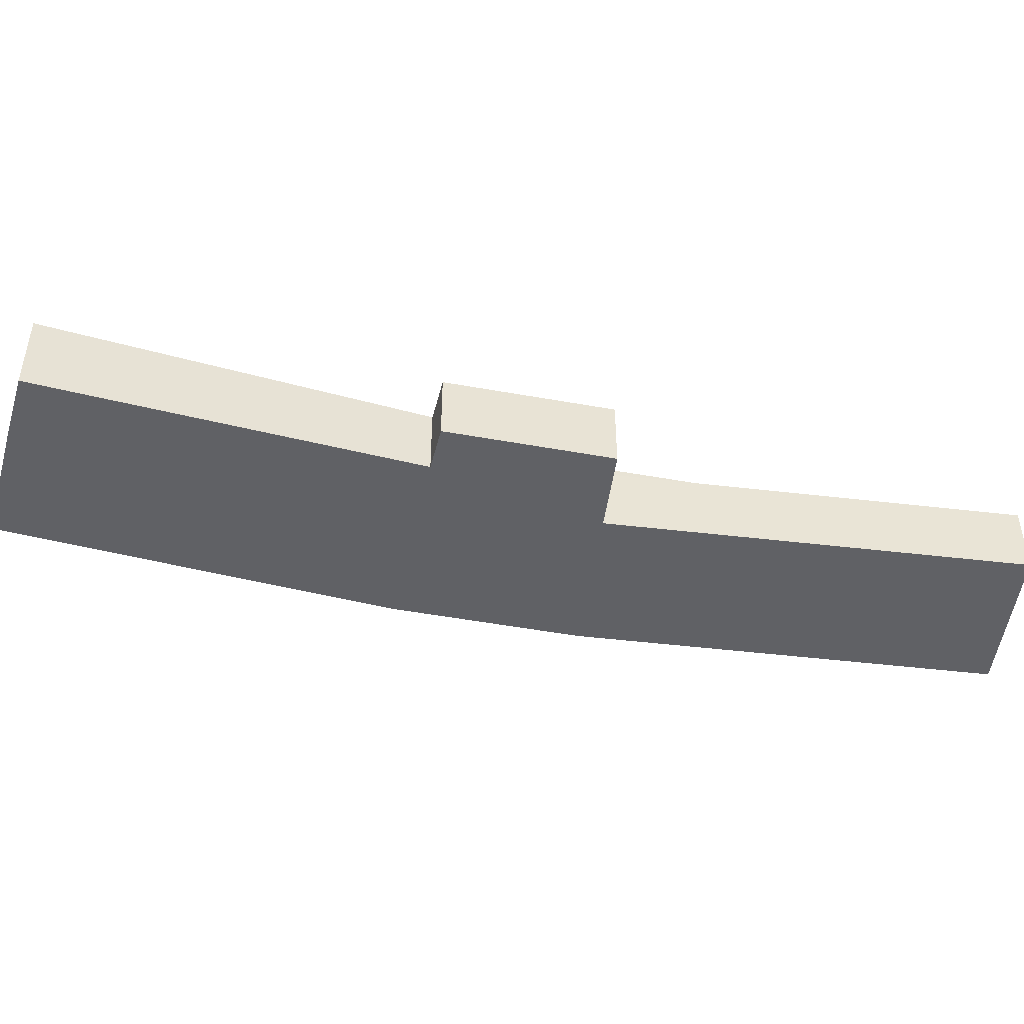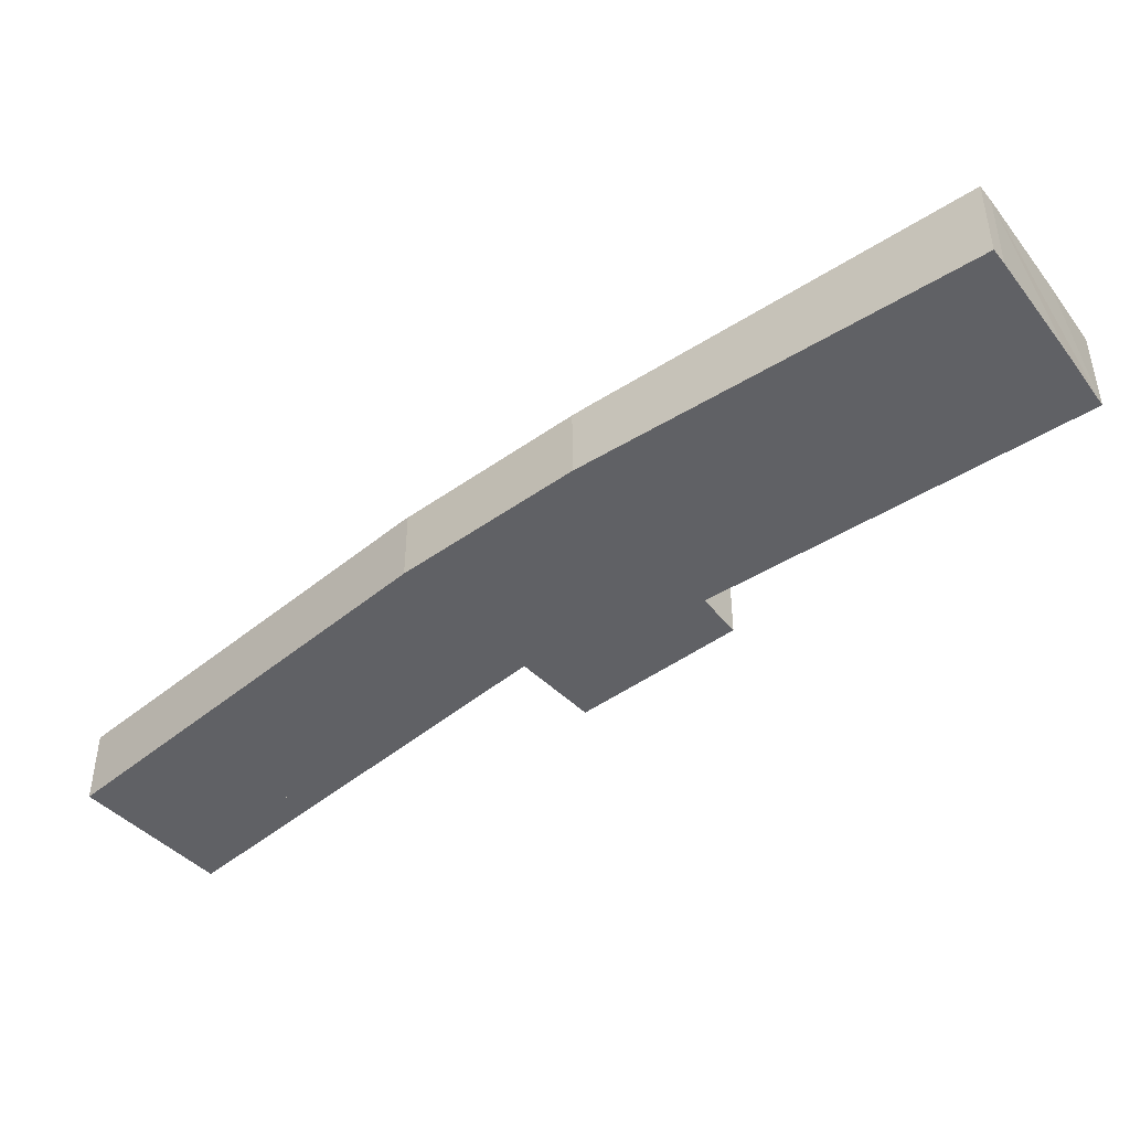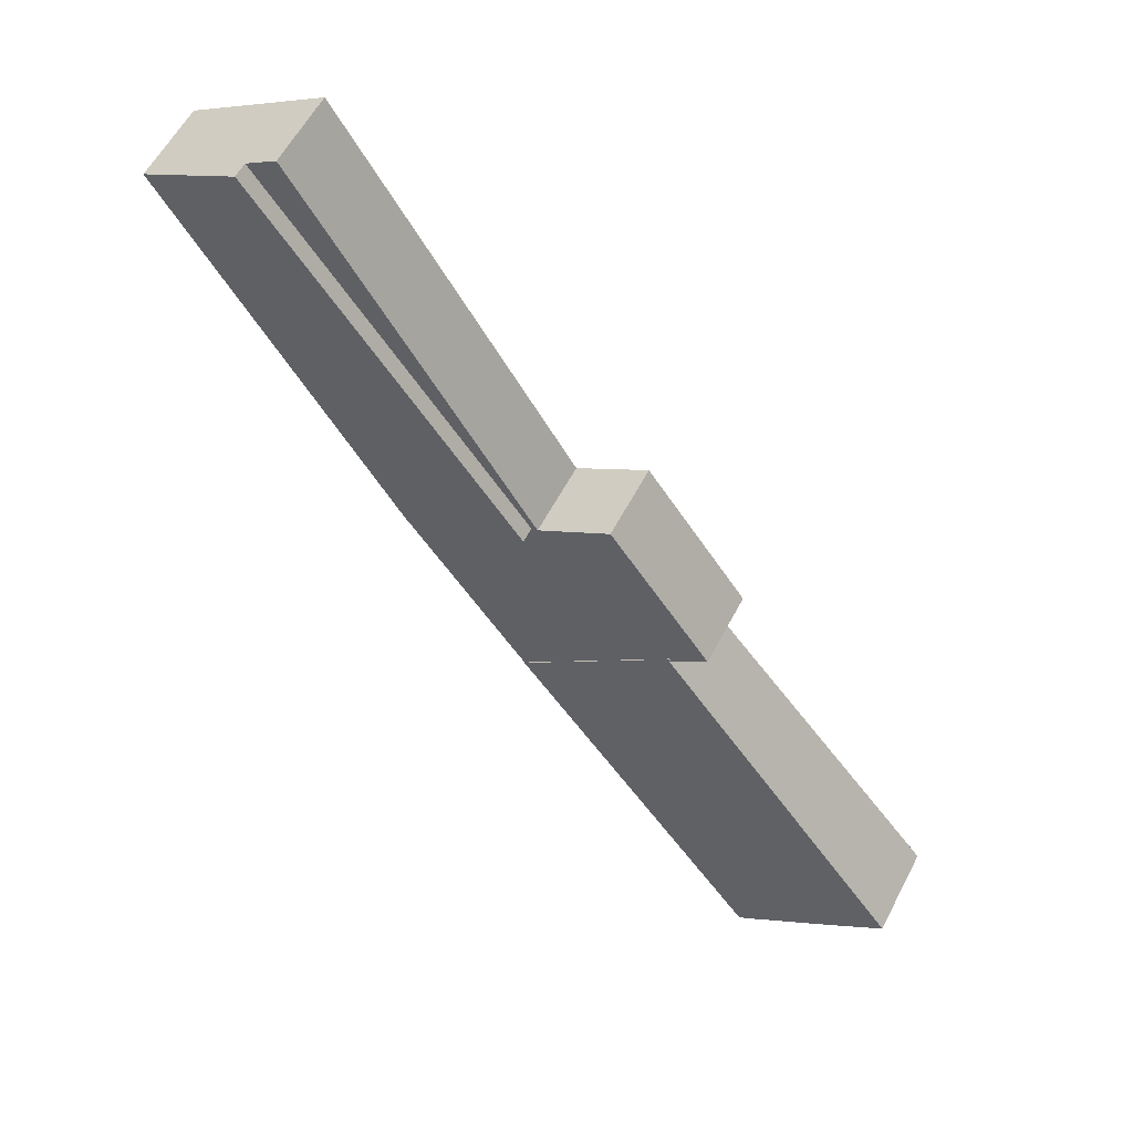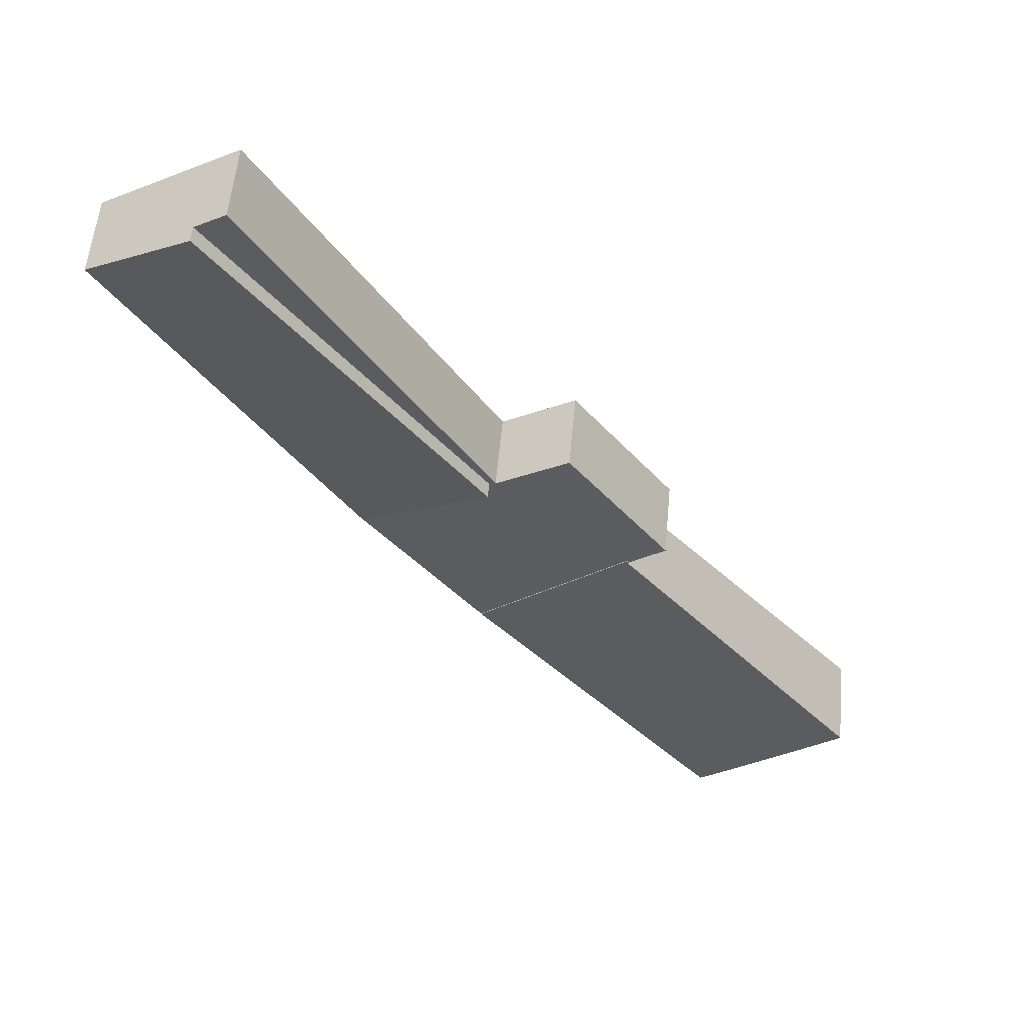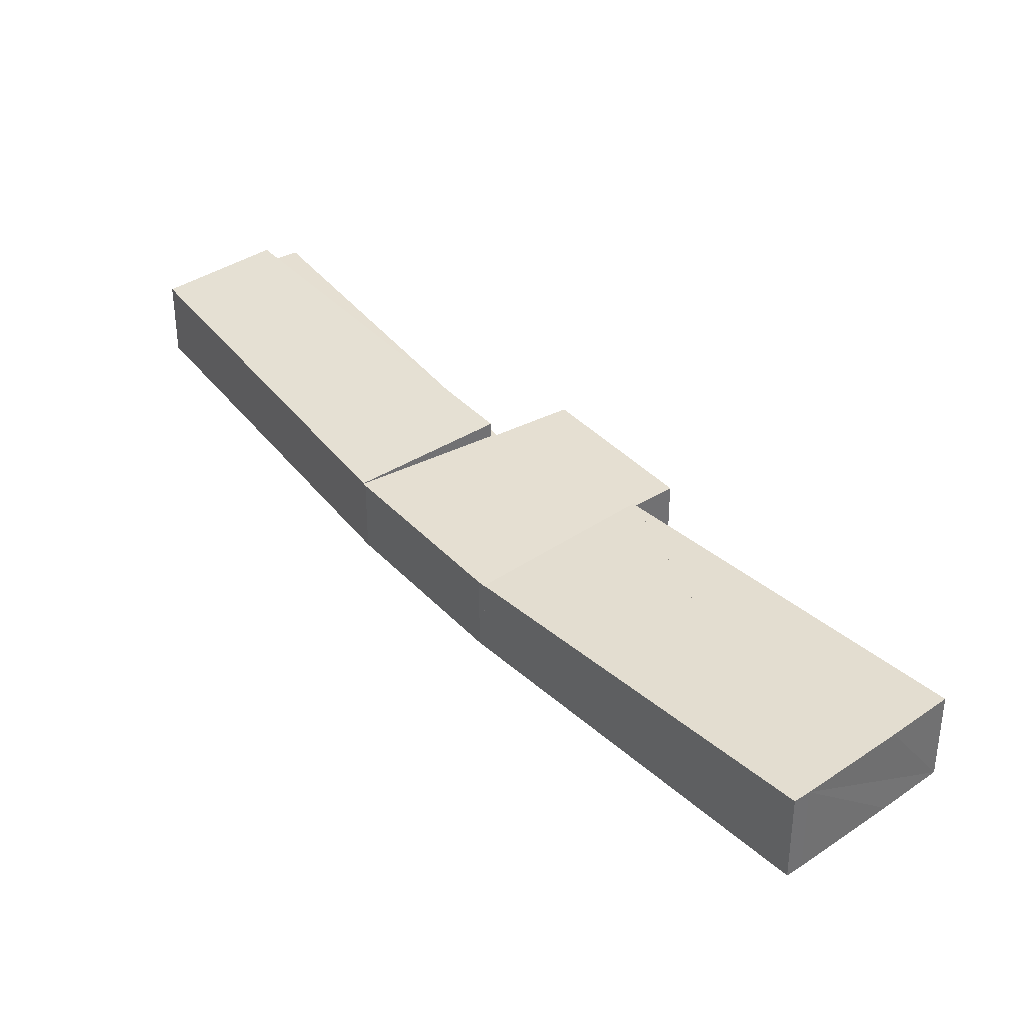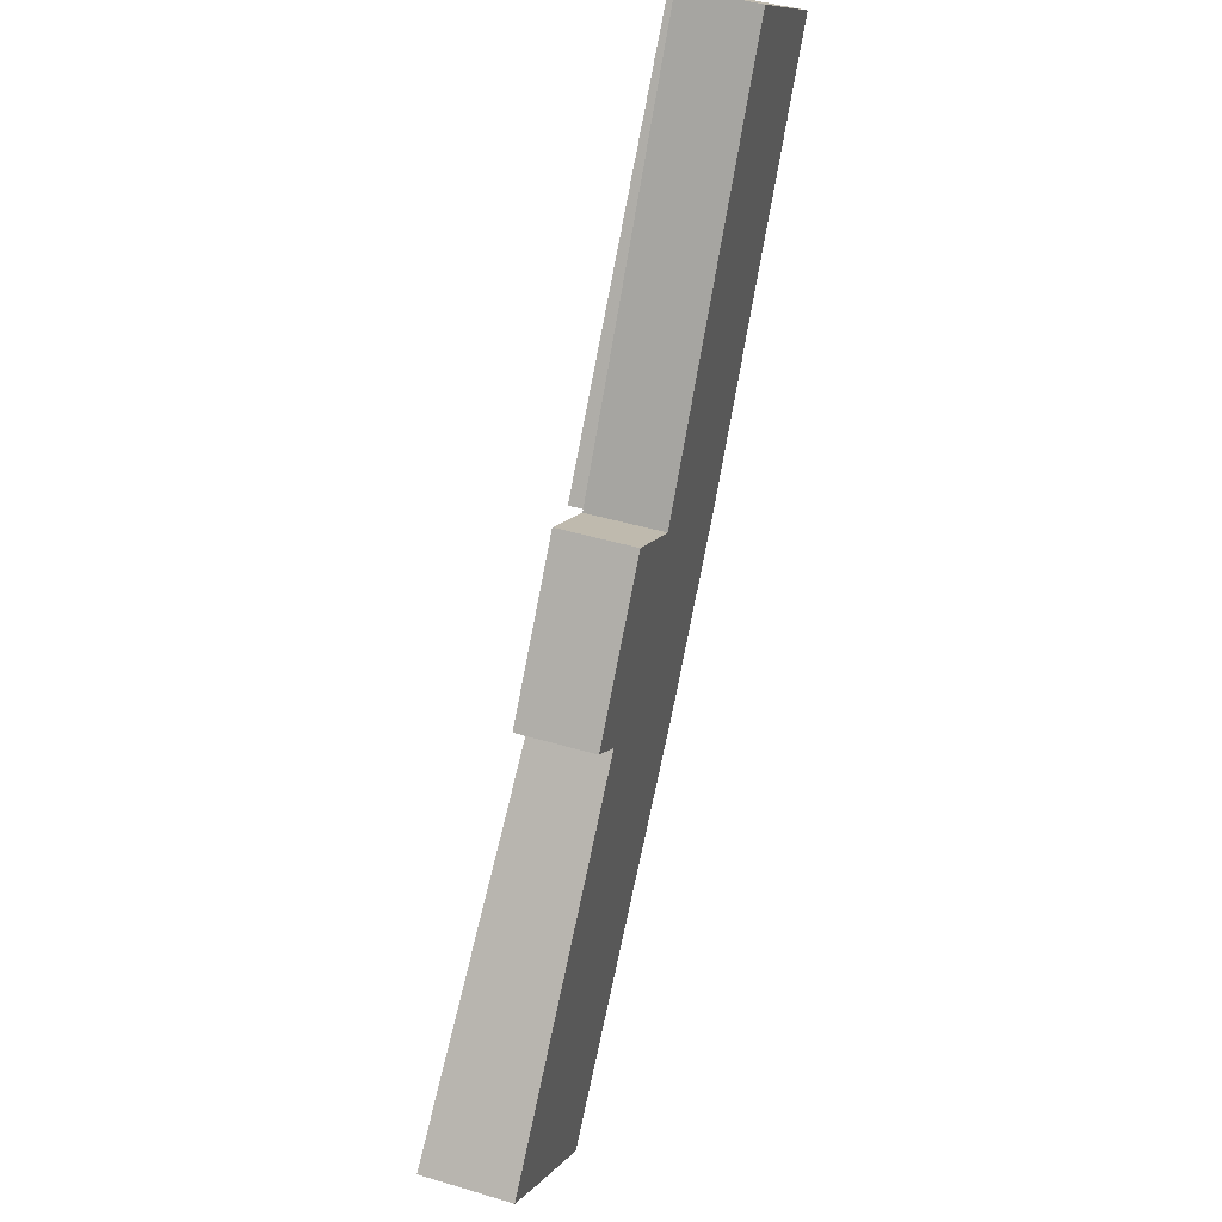
<metadata>
{"format":"obj","ext":"obj","renderer":"f3d","projection":"perspective","resolution":1024,"background":"white","views":[{"elev":-48.4,"azim":-66.0,"up":"+Y"},{"elev":-47.2,"azim":164.4,"up":"+Y"},{"elev":57.8,"azim":-152.7,"up":"+Z"},{"elev":56.1,"azim":-174.7,"up":"+Z"},{"elev":37.4,"azim":178.6,"up":"+Y"},{"elev":43.9,"azim":-70.7,"up":"+Z"}]}
</metadata>
<code>
v  44.54 4.695 42.56
v  38.58 5.41 46.73
v  44.77 4.698 42.93
v  31.28 4.521 20.9
v  23.55 5.41 25.65
v  23.55 -1.57e-15 25.65
v  38.58 -2.862e-15 46.73
v  44.77 -2.629e-15 42.93
v  31.28 -1.28e-15 20.9
v  44.54 -2.606e-15 42.56
v  12.91 4.49 20.01
v  15.17 4.49 18.55
v  15.02 4.49 18.37
v  24.47 4.49 11.36
v  24.18 4.49 11.01
v  31.16 4.49 20.72
v  13.1 4.49 20.27
v  16.55 4.49 25.1
v  18.91 4.49 28.41
v  23.18 4.49 25.75
v  31.28 4.49 20.9
v  19.16 4.49 28.26
v  23.55 4.49 25.65
v  23.24 4.49 25.84
v  38.58 4.49 46.73
v  36.73 4.49 47.87
v  12.91 -1.225e-15 20.01
v  18.91 -1.739e-15 28.41
v  13.1 -1.241e-15 20.27
v  16.55 -1.537e-15 25.1
v  23.18 -1.577e-15 25.75
v  36.73 -2.931e-15 47.87
v  23.24 -1.582e-15 25.84
v  19.16 -1.73e-15 28.26
v  31.16 -1.269e-15 20.72
v  24.47 -6.956e-16 11.36
v  24.18 -6.744e-16 11.01
v  15.17 -1.136e-15 18.55
v  15.02 -1.125e-15 18.37
v  8.065 5.326 -6.79
v  24.18 4.53 11.01
v  8.874 5.325 -7.419
v  15.17 4.53 18.55
v  15.1 4.538 18.31
v  3.106 5.327 -2.664
v  0 5.325 3.261e-16
v  15.02 4.538 18.37
v  0 0 0
v  15.1 -1.121e-15 18.31
v  3.106 1.631e-16 -2.664
v  8.065 4.158e-16 -6.79
v  8.874 4.543e-16 -7.419
g defaultobject
f 1 2 3
f 2 1 4
f 2 4 5
f 6 2 5
f 2 6 7
f 7 3 2
f 3 7 8
f 8 1 3
f 1 8 4
f 4 8 9
f 9 8 10
f 4 6 5
f 6 4 9
f 6 8 7
f 8 6 10
f 10 6 9
f 11 12 13
f 12 14 15
f 14 12 16
f 16 12 11
f 16 11 17
f 16 17 18
f 16 18 19
f 16 19 20
f 16 20 21
f 20 19 22
f 20 23 21
f 23 20 24
f 23 24 25
f 25 24 26
f 27 17 11
f 17 27 18
f 18 27 19
f 19 27 28
f 28 27 29
f 28 29 30
f 31 24 20
f 24 31 26
f 26 31 32
f 32 31 33
f 28 22 19
f 22 28 20
f 20 28 31
f 31 28 34
f 32 25 26
f 25 32 7
f 6 21 23
f 21 6 9
f 7 23 25
f 23 7 6
f 9 16 21
f 16 9 35
f 35 14 16
f 14 35 36
f 36 15 14
f 15 36 37
f 38 13 12
f 13 38 39
f 37 12 15
f 12 37 38
f 39 11 13
f 11 39 27
f 32 6 7
f 6 35 9
f 35 6 36
f 36 6 37
f 37 6 38
f 38 6 31
f 31 6 32
f 31 32 33
f 38 31 34
f 38 34 39
f 39 34 27
f 27 34 29
f 29 34 28
f 29 28 30
f 40 41 42
f 41 40 43
f 43 40 44
f 44 40 45
f 44 45 46
f 43 44 47
f 48 44 46
f 44 48 49
f 39 43 47
f 43 39 38
f 49 47 44
f 47 49 39
f 45 48 46
f 48 45 40
f 48 40 50
f 50 40 51
f 42 51 40
f 51 42 52
f 38 41 43
f 41 38 37
f 41 52 42
f 52 41 37
f 38 52 37
f 52 38 51
f 51 38 49
f 51 49 50
f 49 38 39
f 48 50 49

</code>
